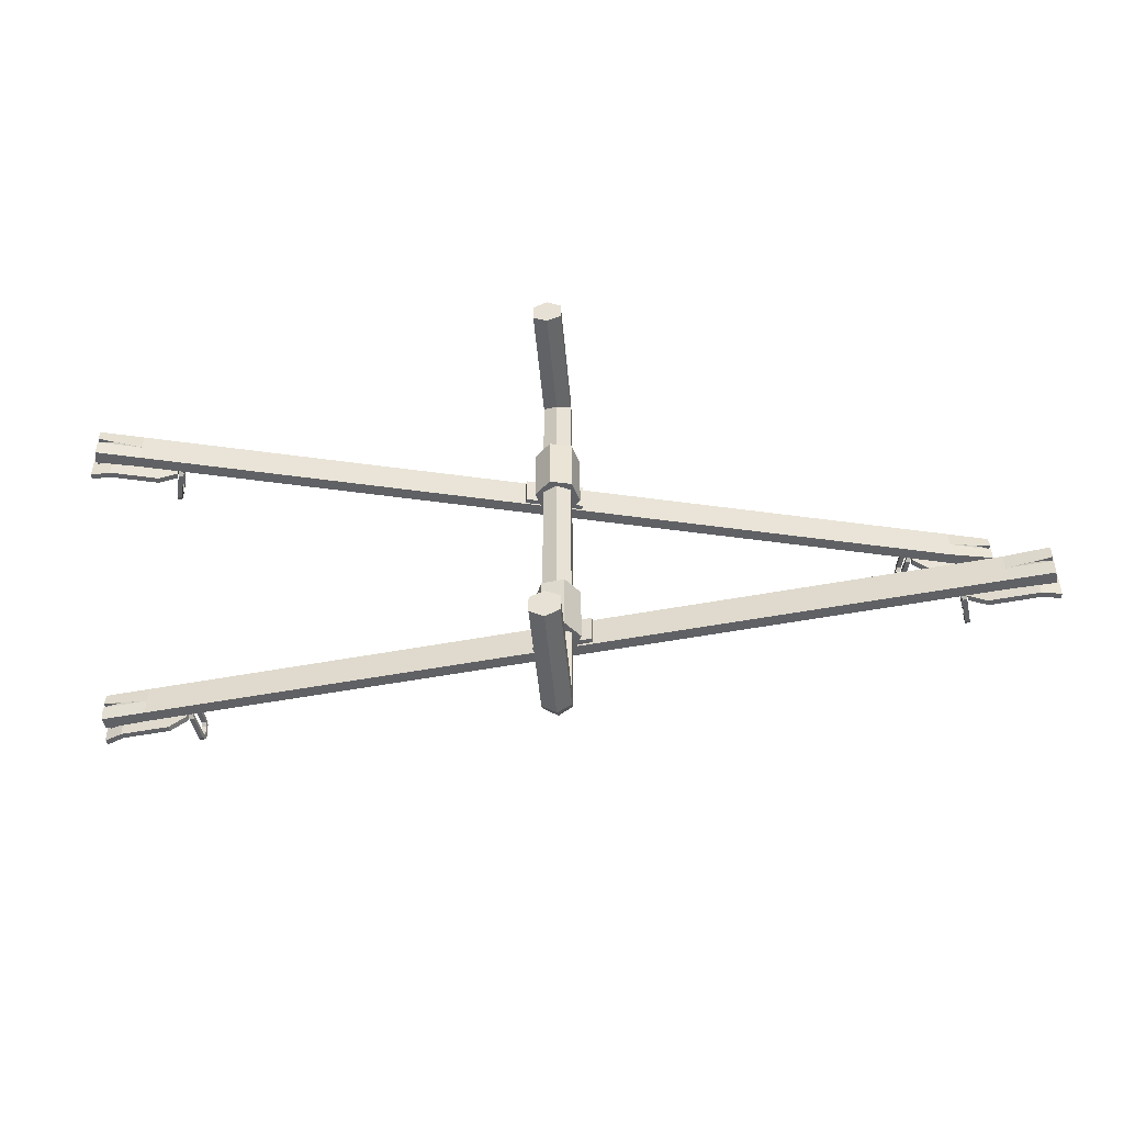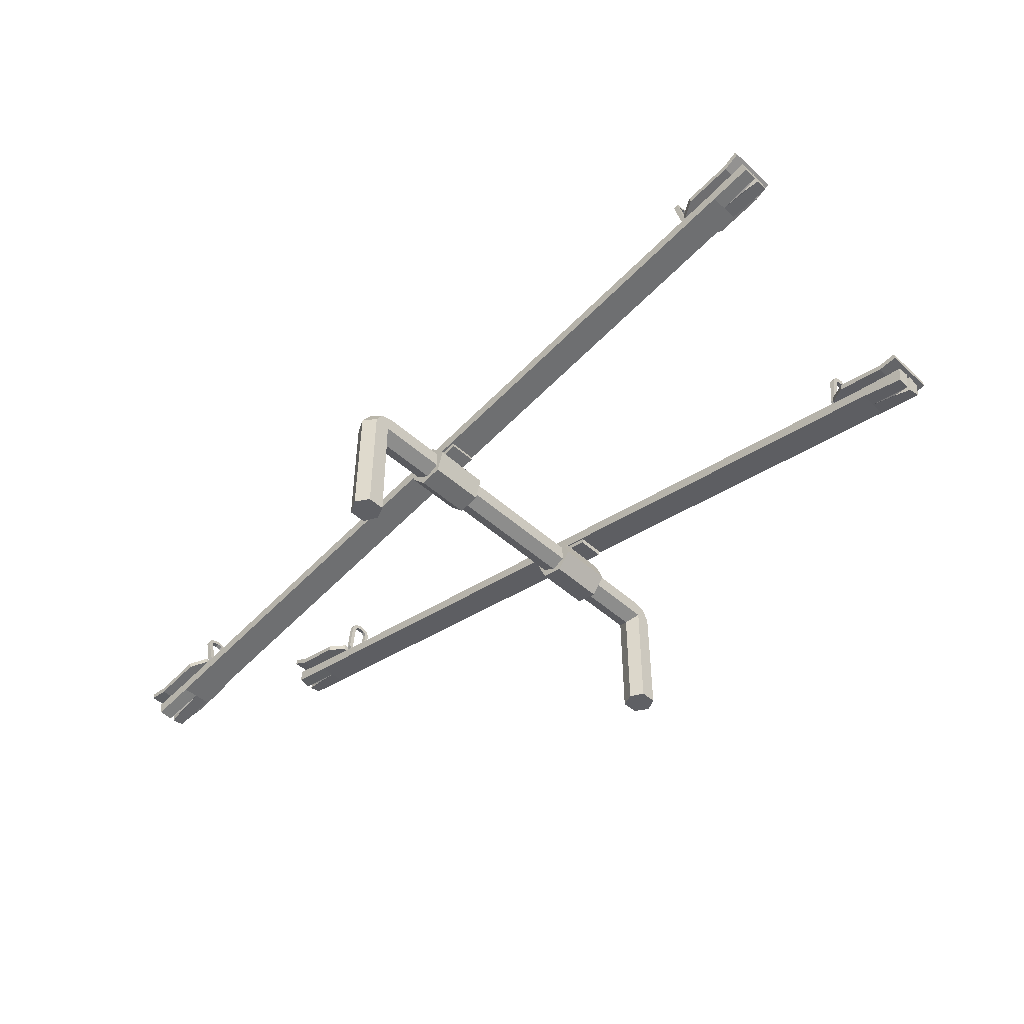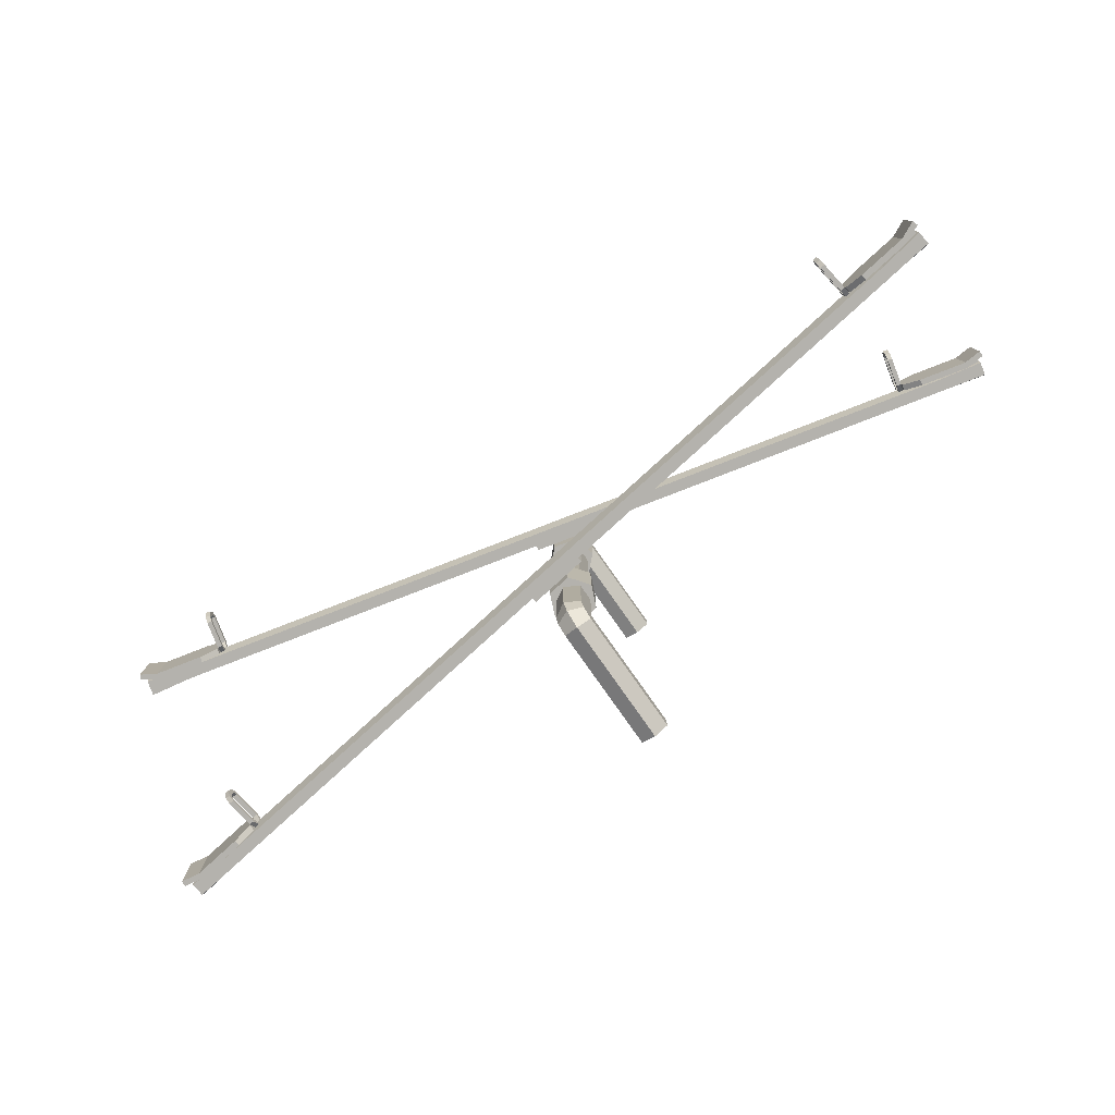
<metadata>
{"format":"obj","ext":"obj","renderer":"f3d","projection":"perspective","resolution":1024,"background":"white","views":[{"elev":-47.5,"azim":5.0,"up":"+Z"},{"elev":-44.4,"azim":43.1,"up":"+Y"},{"elev":-79.5,"azim":-144.8,"up":"+Z"}]}
</metadata>
<code>
g default
v 0.1197 1.383 2.071
v 0.1197 1.213 2.106
v -0.02291 1.137 2.039
v -0.1655 1.213 2.106
v -0.1655 1.383 2.071
v -0.02291 1.465 2.074
v -0.1655 0 2.106
v -0.1655 0 2.286
v -0.02291 0 2.369
v 0.1197 0 2.286
v 0.1197 0 2.106
v -0.02291 0 2.039
v -0.02291 0 2.204
v 0.1197 1.345 2.198
v -0.02291 1.411 2.241
v -0.1655 1.345 2.198
v 0.1197 1.233 2.275
v -0.02291 1.25 2.354
v -0.1655 1.233 2.275
v 0.1197 1.383 0
v -0.02291 1.465 0
v -0.1655 1.383 0
v -0.1655 1.215 0
v -0.02291 1.137 0
v 0.1197 1.215 0
v -4.684 0.4057 1.21
v -4.716 0.5354 1.21
v -4.716 0.5354 0.8825
v -4.684 0.4057 0.8825
v -4.543 0.5983 1.046
v -4.5 0.4253 1.046
v -4.721 0.554 1.073
v -4.678 0.381 1.073
v -4.721 0.554 1.02
v -4.678 0.381 1.02
v -4.284 0.6627 1.046
v -4.276 0.6304 1.21
v -4.247 0.5145 1.21
v -4.247 0.5145 1.046
v -4.247 0.5145 0.8825
v -4.276 0.6304 0.8825
v 4.512 2.697 1.21
v 4.48 2.827 1.21
v 4.48 2.827 0.8825
v 4.519 2.673 0.8825
v 4.298 2.801 1.046
v 4.341 2.628 1.046
v 4.475 2.846 1.073
v 4.519 2.673 1.073
v 4.475 2.846 1.02
v 4.519 2.673 1.02
v 4.039 2.737 1.046
v 4.047 2.705 1.21
v 4.076 2.589 1.21
v 4.076 2.589 1.046
v 4.076 2.589 0.8825
v 4.047 2.705 0.8825
v -0.08563 1.552 1.046
v -0.08563 1.552 1.21
v -0.1145 1.668 1.21
v -0.1226 1.7 1.046
v -0.1145 1.668 0.8825
v -0.08563 1.552 0.8825
v 0.2035 1.357 1.349
v 0.04123 1.525 1.349
v 0.2036 1.357 0.7389
v 0.0413 1.525 0.739
v -0.1854 1.469 1.349
v -0.1854 1.469 0.7389
v -0.2503 1.24 1.349
v -0.25 1.241 0.7389
v -0.08755 1.076 1.349
v -0.08755 1.076 0.7389
v 0.1373 1.129 1.349
v 0.1375 1.13 0.7389
v -0.02346 1.3 1.349
v -0.02334 1.3 0.7389
v 0.03994 1.53 1.188
v -0.1867 1.474 1.188
v 0.04003 1.53 0.8992
v -0.1866 1.474 0.8992
v 0.02539 1.589 1.188
v -0.2013 1.532 1.188
v 0.02548 1.589 0.8992
v -0.2012 1.533 0.8992
v 0.2146 1.574 1.188
v 0.2147 1.574 0.8992
v 0.2001 1.632 0.8992
v 0.2 1.632 1.188
v -0.3614 1.43 1.188
v -0.3613 1.431 0.8991
v -0.3759 1.489 1.188
v -0.3758 1.489 0.8991
v 3.621 2.582 1.047
v 3.667 2.593 1.047
v 3.529 2.958 0.9617
v 3.575 2.969 0.9617
v 3.529 2.958 0.9135
v 3.575 2.969 0.9135
v 3.621 2.582 0.9853
v 3.667 2.593 0.9853
v 3.644 2.688 0.9617
v 3.598 2.677 0.9617
v 3.598 2.677 0.9135
v 3.644 2.688 0.9135
v 3.529 2.958 1.133
v 3.575 2.969 1.133
v 3.529 2.958 1.181
v 3.575 2.969 1.181
v 3.621 2.582 1.11
v 3.667 2.593 1.11
v 3.644 2.688 1.133
v 3.598 2.677 1.133
v 3.598 2.677 1.181
v 3.644 2.688 1.181
v 3.568 2.998 0.9916
v 3.561 3.025 0.948
v 3.515 3.014 0.948
v 3.521 2.987 0.9916
v 3.566 3.008 1.047
v 3.554 3.055 1.047
v 3.508 3.043 1.047
v 3.519 2.996 1.047
v 3.568 2.998 1.103
v 3.561 3.025 1.147
v 3.515 3.014 1.147
v 3.521 2.987 1.103
v 3.839 2.67 1.307
v 4.492 2.89 1.307
v 3.824 2.727 1.307
v 4.467 2.943 1.307
v 3.824 2.727 0.7701
v 4.467 2.943 0.7701
v 3.839 2.67 0.7701
v 4.492 2.89 0.7701
v 3.664 2.627 0.878
v 3.664 2.627 1.199
v 3.65 2.685 1.199
v 3.65 2.685 0.878
v 4.307 2.846 1.307
v 4.307 2.846 0.7701
v 4.321 2.788 0.7701
v 4.321 2.788 1.307
v 4.276 2.751 1.164
v 4.47 2.798 1.164
v 4.268 2.782 1.164
v 4.448 2.889 1.164
v 4.268 2.782 1.126
v 4.448 2.889 1.126
v 4.276 2.751 1.126
v 4.47 2.798 1.126
v 4.276 2.751 0.9716
v 4.47 2.798 0.9716
v 4.268 2.782 0.9716
v 4.448 2.889 0.9716
v 4.268 2.782 0.9333
v 4.448 2.889 0.9333
v 4.276 2.751 0.9333
v 4.47 2.798 0.9333
v -3.844 0.7367 1.047
v -3.891 0.7251 1.047
v -3.938 1.112 0.9617
v -3.984 1.101 0.9617
v -3.938 1.112 0.9135
v -3.984 1.101 0.9135
v -3.844 0.7367 0.9853
v -3.891 0.7251 0.9853
v -3.914 0.8196 0.9617
v -3.868 0.8312 0.9617
v -3.868 0.8312 0.9135
v -3.914 0.8196 0.9135
v -3.938 1.112 1.133
v -3.984 1.101 1.133
v -3.938 1.112 1.181
v -3.984 1.101 1.181
v -3.844 0.7367 1.11
v -3.891 0.7251 1.11
v -3.914 0.8196 1.133
v -3.868 0.8312 1.133
v -3.868 0.8312 1.181
v -3.914 0.8196 1.181
v -3.992 1.13 0.9916
v -3.998 1.157 0.948
v -3.952 1.168 0.948
v -3.945 1.141 0.9916
v -3.994 1.139 1.047
v -4.006 1.186 1.047
v -3.959 1.198 1.047
v -3.947 1.151 1.047
v -3.992 1.13 1.103
v -3.998 1.157 1.147
v -3.952 1.168 1.147
v -3.945 1.141 1.103
v -4.078 0.7129 1.307
v -4.758 0.6035 1.307
v -4.092 0.7704 1.307
v -4.761 0.6621 1.307
v -4.092 0.7704 0.7701
v -4.761 0.6621 0.7701
v -4.078 0.7129 0.7701
v -4.758 0.6035 0.7701
v -3.904 0.7562 0.878
v -3.904 0.7562 1.199
v -3.918 0.8137 1.199
v -3.918 0.8137 0.878
v -4.574 0.6502 1.307
v -4.574 0.6502 0.7701
v -4.56 0.5927 0.7701
v -4.56 0.5927 1.307
v -4.502 0.581 1.164
v -4.697 0.5326 1.164
v -4.51 0.6123 1.164
v -4.719 0.6228 1.164
v -4.51 0.6123 1.126
v -4.719 0.6228 1.126
v -4.502 0.581 1.126
v -4.697 0.5326 1.126
v -4.502 0.581 0.9716
v -4.697 0.5326 0.9716
v -4.51 0.6123 0.9716
v -4.719 0.6228 0.9716
v -4.51 0.6123 0.9333
v -4.719 0.6228 0.9333
v -4.502 0.581 0.9333
v -4.697 0.5326 0.9333
v 0.1197 1.383 -2.071
v 0.1197 1.213 -2.106
v -0.02291 1.137 -2.039
v -0.1655 1.213 -2.106
v -0.1655 1.383 -2.071
v -0.02291 1.465 -2.074
v -0.1655 0 -2.106
v -0.1655 0 -2.286
v -0.02291 0 -2.369
v 0.1197 0 -2.286
v 0.1197 0 -2.106
v -0.02291 0 -2.039
v -0.02291 0 -2.204
v 0.1197 1.345 -2.198
v -0.02291 1.411 -2.241
v -0.1655 1.345 -2.198
v 0.1197 1.233 -2.275
v -0.02291 1.25 -2.354
v -0.1655 1.233 -2.275
v -4.691 2.153 -1.21
v -4.675 2.286 -1.21
v -4.675 2.286 -0.8825
v -4.691 2.153 -0.8825
v -4.49 2.282 -1.046
v -4.513 2.105 -1.046
v -4.672 2.305 -1.073
v -4.695 2.128 -1.073
v -4.672 2.305 -1.02
v -4.695 2.128 -1.02
v -4.226 2.248 -1.046
v -4.23 2.215 -1.21
v -4.245 2.097 -1.21
v -4.245 2.097 -1.046
v -4.245 2.097 -0.8825
v -4.23 2.215 -0.8825
v 4.711 0.9608 -1.21
v 4.728 1.093 -1.21
v 4.728 1.093 -0.8825
v 4.708 0.9355 -0.8825
v 4.548 1.135 -1.046
v 4.526 0.9586 -1.046
v 4.73 1.112 -1.073
v 4.708 0.9355 -1.073
v 4.73 1.112 -1.02
v 4.708 0.9355 -1.02
v 4.284 1.169 -1.046
v 4.28 1.136 -1.21
v 4.265 1.017 -1.21
v 4.265 1.017 -1.046
v 4.265 1.017 -0.8825
v 4.28 1.136 -0.8825
v 0.009697 1.557 -1.046
v 0.009697 1.557 -1.21
v 0.02473 1.676 -1.21
v 0.02892 1.709 -1.046
v 0.02473 1.676 -0.8825
v 0.009697 1.557 -0.8825
v 0.2089 1.271 -1.349
v 0.1184 1.486 -1.349
v 0.209 1.271 -0.7389
v 0.1185 1.487 -0.739
v -0.1133 1.516 -1.349
v -0.1132 1.516 -0.7389
v -0.2566 1.326 -1.349
v -0.256 1.327 -0.7389
v -0.1642 1.115 -1.349
v -0.1642 1.115 -0.7389
v 0.06446 1.082 -1.349
v 0.06504 1.083 -0.7389
v -0.02355 1.3 -1.349
v -0.02329 1.3 -0.7389
v 0.119 1.492 -1.188
v -0.1126 1.521 -1.188
v 0.1192 1.492 -0.8992
v -0.1125 1.521 -0.8992
v 0.1266 1.551 -1.188
v -0.105 1.581 -1.188
v 0.1268 1.552 -0.8992
v -0.1049 1.581 -0.8992
v 0.2976 1.469 -1.188
v 0.2977 1.469 -0.8992
v 0.3053 1.529 -0.8992
v 0.3052 1.529 -1.188
v -0.2912 1.544 -1.188
v -0.2911 1.544 -0.8991
v -0.2836 1.604 -1.188
v -0.2835 1.604 -0.8991
v 3.838 1.176 -1.047
v 3.885 1.17 -1.047
v 3.888 1.56 -0.9617
v 3.935 1.553 -0.9617
v 3.888 1.56 -0.9135
v 3.935 1.553 -0.9135
v 3.838 1.176 -0.9853
v 3.885 1.17 -0.9853
v 3.898 1.266 -0.9617
v 3.85 1.272 -0.9617
v 3.85 1.272 -0.9135
v 3.898 1.266 -0.9135
v 3.888 1.56 -1.133
v 3.935 1.553 -1.133
v 3.888 1.56 -1.181
v 3.935 1.553 -1.181
v 3.838 1.176 -1.11
v 3.885 1.17 -1.11
v 3.898 1.266 -1.133
v 3.85 1.272 -1.133
v 3.85 1.272 -1.181
v 3.898 1.266 -1.181
v 3.939 1.583 -0.9916
v 3.943 1.611 -0.948
v 3.895 1.617 -0.948
v 3.892 1.589 -0.9916
v 3.941 1.593 -1.047
v 3.947 1.641 -1.047
v 3.899 1.647 -1.047
v 3.893 1.599 -1.047
v 3.939 1.583 -1.103
v 3.943 1.611 -1.147
v 3.895 1.617 -1.147
v 3.892 1.589 -1.103
v 4.072 1.179 -1.307
v 4.761 1.148 -1.307
v 4.08 1.238 -1.307
v 4.757 1.206 -1.307
v 4.08 1.238 -0.7701
v 4.757 1.206 -0.7701
v 4.072 1.179 -0.7701
v 4.761 1.148 -0.7701
v 3.895 1.202 -0.878
v 3.895 1.202 -1.199
v 3.902 1.261 -1.199
v 3.902 1.261 -0.878
v 4.573 1.173 -1.307
v 4.573 1.173 -0.7701
v 4.565 1.114 -0.7701
v 4.565 1.114 -1.307
v 4.509 1.096 -1.164
v 4.708 1.07 -1.164
v 4.513 1.128 -1.164
v 4.72 1.162 -1.164
v 4.513 1.128 -1.126
v 4.72 1.162 -1.126
v 4.509 1.096 -1.126
v 4.708 1.07 -1.126
v 4.509 1.096 -0.9716
v 4.708 1.07 -0.9716
v 4.513 1.128 -0.9716
v 4.72 1.162 -0.9716
v 4.513 1.128 -0.9333
v 4.72 1.162 -0.9333
v 4.509 1.096 -0.9333
v 4.708 1.07 -0.9333
v -3.789 2.158 -1.047
v -3.837 2.164 -1.047
v -3.74 2.542 -0.9617
v -3.788 2.548 -0.9617
v -3.74 2.542 -0.9135
v -3.788 2.548 -0.9135
v -3.789 2.158 -0.9853
v -3.837 2.164 -0.9853
v -3.824 2.261 -0.9617
v -3.777 2.255 -0.9617
v -3.777 2.255 -0.9135
v -3.824 2.261 -0.9135
v -3.74 2.542 -1.133
v -3.788 2.548 -1.133
v -3.74 2.542 -1.181
v -3.788 2.548 -1.181
v -3.789 2.158 -1.11
v -3.837 2.164 -1.11
v -3.824 2.261 -1.133
v -3.777 2.255 -1.133
v -3.777 2.255 -1.181
v -3.824 2.261 -1.181
v -3.784 2.578 -0.9916
v -3.781 2.605 -0.948
v -3.733 2.599 -0.948
v -3.737 2.572 -0.9916
v -3.783 2.587 -1.047
v -3.777 2.635 -1.047
v -3.729 2.629 -1.047
v -3.735 2.581 -1.047
v -3.784 2.578 -1.103
v -3.781 2.605 -1.147
v -3.733 2.599 -1.147
v -3.737 2.572 -1.103
v -4.015 2.22 -1.307
v -4.689 2.365 -1.307
v -4.008 2.279 -1.307
v -4.671 2.42 -1.307
v -4.008 2.279 -0.7701
v -4.671 2.42 -0.7701
v -4.015 2.22 -0.7701
v -4.689 2.365 -0.7701
v -3.837 2.198 -0.878
v -3.837 2.198 -1.199
v -3.83 2.256 -1.199
v -3.83 2.256 -0.878
v -4.501 2.342 -1.307
v -4.501 2.342 -0.7701
v -4.508 2.283 -0.7701
v -4.508 2.283 -1.307
v -4.459 2.251 -1.164
v -4.657 2.276 -1.164
v -4.455 2.283 -1.164
v -4.646 2.368 -1.164
v -4.455 2.283 -1.126
v -4.646 2.368 -1.126
v -4.459 2.251 -1.126
v -4.657 2.276 -1.126
v -4.459 2.251 -0.9716
v -4.657 2.276 -0.9716
v -4.455 2.283 -0.9716
v -4.646 2.368 -0.9716
v -4.455 2.283 -0.9333
v -4.646 2.368 -0.9333
v -4.459 2.251 -0.9333
v -4.657 2.276 -0.9333
g SeeSaw_Mesh
f 1 2 25 20
f 2 3 24 25
f 3 4 23 24
f 4 5 22 23
f 5 6 21 22
f 6 1 20 21
f 8 19 4 7
f 9 18 19 8
f 10 17 18 9
f 2 17 10 11
f 11 12 3 2
f 12 7 4 3
f 8 7 13
f 9 8 13
f 10 9 13
f 11 10 13
f 12 11 13
f 7 12 13
f 2 1 14
f 1 6 15 14
f 6 5 16 15
f 5 4 16
f 2 14 17
f 14 15 18 17
f 15 16 19 18
f 16 4 19
f 38 37 27 26
f 37 36 32 27
f 41 40 29 28
f 39 38 26 33
f 26 27 32 33
f 36 34 30
f 39 31 35
f 30 34 35 31
f 36 30 32
f 39 33 31
f 32 30 31 33
f 41 28 34 36
f 40 39 35 29
f 34 28 29 35
f 63 62 57 56
f 60 59 54 53
f 55 58 63 56
f 54 42 43 53
f 53 43 48 52
f 57 44 45 56
f 55 49 42 54
f 42 49 48 43
f 52 46 50
f 55 51 47
f 46 47 51 50
f 52 48 46
f 55 47 49
f 48 49 47 46
f 57 52 50 44
f 56 45 51 55
f 50 51 45 44
f 60 53 52 61
f 54 59 58 55
f 52 57 62 61
f 59 38 39 58
f 37 38 59 60
f 37 60 61 36
f 62 41 36 61
f 40 41 62 63
f 58 39 40 63
f 65 64 66 67
f 70 68 69 71
f 72 70 71 73
f 74 72 73 75
f 64 74 75 66
f 76 64 65
f 77 67 66
f 76 65 68
f 77 69 67
f 76 68 70
f 77 71 69
f 76 70 72
f 77 73 71
f 76 72 74
f 77 75 73
f 76 74 64
f 77 66 75
f 68 65 78 79
f 65 67 80 78
f 67 69 81 80
f 69 68 79 81
f 79 78 82 83
f 86 87 88 89
f 80 81 85 84
f 91 90 92 93
f 78 80 87 86
f 80 84 88 87
f 82 78 86 89
f 81 79 90 91
f 79 83 92 90
f 85 81 91 93
f 94 95 102 103
f 104 105 101 100
f 95 101 105 102
f 100 94 103 104
f 103 102 97 96
f 104 103 96 98
f 98 99 105 104
f 102 105 99 97
f 94 113 112 95
f 114 110 111 115
f 95 112 115 111
f 110 114 113 94
f 113 106 107 112
f 114 108 106 113
f 108 114 115 109
f 112 107 109 115
f 124 125 109 107
f 125 126 108 109
f 126 127 106 108
f 127 124 107 106
f 97 99 117 116
f 99 98 118 117
f 98 96 119 118
f 96 97 116 119
f 116 117 121 120
f 117 118 122 121
f 118 119 123 122
f 119 116 120 123
f 120 121 125 124
f 121 122 126 125
f 122 123 127 126
f 123 120 124 127
f 128 143 140 130
f 130 140 141 132
f 132 141 142 134
f 134 142 143 128
f 129 135 133 131
f 136 137 138 139
f 134 128 137 136
f 128 130 138 137
f 130 132 139 138
f 132 134 136 139
f 140 131 133 141
f 142 141 133 135
f 143 142 135 129
f 140 143 129 131
f 144 145 147 146
f 148 149 151 150
f 145 151 149 147
f 144 146 148 150
f 152 153 155 154
f 156 157 159 158
f 153 159 157 155
f 152 154 156 158
f 160 169 168 161
f 170 166 167 171
f 161 168 171 167
f 166 170 169 160
f 169 162 163 168
f 170 164 162 169
f 164 170 171 165
f 168 163 165 171
f 160 161 178 179
f 180 181 177 176
f 161 177 181 178
f 176 160 179 180
f 179 178 173 172
f 180 179 172 174
f 174 175 181 180
f 178 181 175 173
f 190 173 175 191
f 191 175 174 192
f 192 174 172 193
f 193 172 173 190
f 163 182 183 165
f 165 183 184 164
f 164 184 185 162
f 162 185 182 163
f 182 186 187 183
f 183 187 188 184
f 184 188 189 185
f 185 189 186 182
f 186 190 191 187
f 187 191 192 188
f 188 192 193 189
f 189 193 190 186
f 194 196 206 209
f 196 198 207 206
f 198 200 208 207
f 200 194 209 208
f 195 197 199 201
f 202 205 204 203
f 200 202 203 194
f 194 203 204 196
f 196 204 205 198
f 198 205 202 200
f 206 207 199 197
f 208 201 199 207
f 209 195 201 208
f 206 197 195 209
f 210 212 213 211
f 214 216 217 215
f 211 213 215 217
f 210 216 214 212
f 218 220 221 219
f 222 224 225 223
f 219 221 223 225
f 218 224 222 220
f 226 20 25 227
f 227 25 24 228
f 228 24 23 229
f 229 23 22 230
f 230 22 21 231
f 231 21 20 226
f 233 232 229 244
f 234 233 244 243
f 235 234 243 242
f 227 236 235 242
f 236 227 228 237
f 237 228 229 232
f 233 238 232
f 234 238 233
f 235 238 234
f 236 238 235
f 237 238 236
f 232 238 237
f 227 239 226
f 226 239 240 231
f 231 240 241 230
f 230 241 229
f 227 242 239
f 239 242 243 240
f 240 243 244 241
f 241 244 229
f 257 245 246 256
f 256 246 251 255
f 260 247 248 259
f 258 252 245 257
f 245 252 251 246
f 255 249 253
f 258 254 250
f 249 250 254 253
f 255 251 249
f 258 250 252
f 251 252 250 249
f 260 255 253 247
f 259 248 254 258
f 253 254 248 247
f 282 275 276 281
f 279 272 273 278
f 274 275 282 277
f 273 272 262 261
f 272 271 267 262
f 276 275 264 263
f 274 273 261 268
f 261 262 267 268
f 271 269 265
f 274 266 270
f 265 269 270 266
f 271 265 267
f 274 268 266
f 267 265 266 268
f 276 263 269 271
f 275 274 270 264
f 269 263 264 270
f 279 280 271 272
f 273 274 277 278
f 271 280 281 276
f 278 277 258 257
f 256 279 278 257
f 256 255 280 279
f 281 280 255 260
f 259 282 281 260
f 277 282 259 258
f 284 286 285 283
f 289 290 288 287
f 291 292 290 289
f 293 294 292 291
f 283 285 294 293
f 295 284 283
f 296 285 286
f 295 287 284
f 296 286 288
f 295 289 287
f 296 288 290
f 295 291 289
f 296 290 292
f 295 293 291
f 296 292 294
f 295 283 293
f 296 294 285
f 287 298 297 284
f 284 297 299 286
f 286 299 300 288
f 288 300 298 287
f 298 302 301 297
f 305 308 307 306
f 299 303 304 300
f 310 312 311 309
f 297 305 306 299
f 299 306 307 303
f 301 308 305 297
f 300 310 309 298
f 298 309 311 302
f 304 312 310 300
f 313 322 321 314
f 323 319 320 324
f 314 321 324 320
f 319 323 322 313
f 322 315 316 321
f 323 317 315 322
f 317 323 324 318
f 321 316 318 324
f 313 314 331 332
f 333 334 330 329
f 314 330 334 331
f 329 313 332 333
f 332 331 326 325
f 333 332 325 327
f 327 328 334 333
f 331 334 328 326
f 343 326 328 344
f 344 328 327 345
f 345 327 325 346
f 346 325 326 343
f 316 335 336 318
f 318 336 337 317
f 317 337 338 315
f 315 338 335 316
f 335 339 340 336
f 336 340 341 337
f 337 341 342 338
f 338 342 339 335
f 339 343 344 340
f 340 344 345 341
f 341 345 346 342
f 342 346 343 339
f 347 349 359 362
f 349 351 360 359
f 351 353 361 360
f 353 347 362 361
f 348 350 352 354
f 355 358 357 356
f 353 355 356 347
f 347 356 357 349
f 349 357 358 351
f 351 358 355 353
f 359 360 352 350
f 361 354 352 360
f 362 348 354 361
f 359 350 348 362
f 363 365 366 364
f 367 369 370 368
f 364 366 368 370
f 363 369 367 365
f 371 373 374 372
f 375 377 378 376
f 372 374 376 378
f 371 377 375 373
f 379 380 387 388
f 389 390 386 385
f 380 386 390 387
f 385 379 388 389
f 388 387 382 381
f 389 388 381 383
f 383 384 390 389
f 387 390 384 382
f 379 398 397 380
f 399 395 396 400
f 380 397 400 396
f 395 399 398 379
f 398 391 392 397
f 399 393 391 398
f 393 399 400 394
f 397 392 394 400
f 409 410 394 392
f 410 411 393 394
f 411 412 391 393
f 412 409 392 391
f 382 384 402 401
f 384 383 403 402
f 383 381 404 403
f 381 382 401 404
f 401 402 406 405
f 402 403 407 406
f 403 404 408 407
f 404 401 405 408
f 405 406 410 409
f 406 407 411 410
f 407 408 412 411
f 408 405 409 412
f 413 428 425 415
f 415 425 426 417
f 417 426 427 419
f 419 427 428 413
f 414 420 418 416
f 421 422 423 424
f 419 413 422 421
f 413 415 423 422
f 415 417 424 423
f 417 419 421 424
f 425 416 418 426
f 427 426 418 420
f 428 427 420 414
f 425 428 414 416
f 429 430 432 431
f 433 434 436 435
f 430 436 434 432
f 429 431 433 435
f 437 438 440 439
f 441 442 444 443
f 438 444 442 440
f 437 439 441 443

</code>
